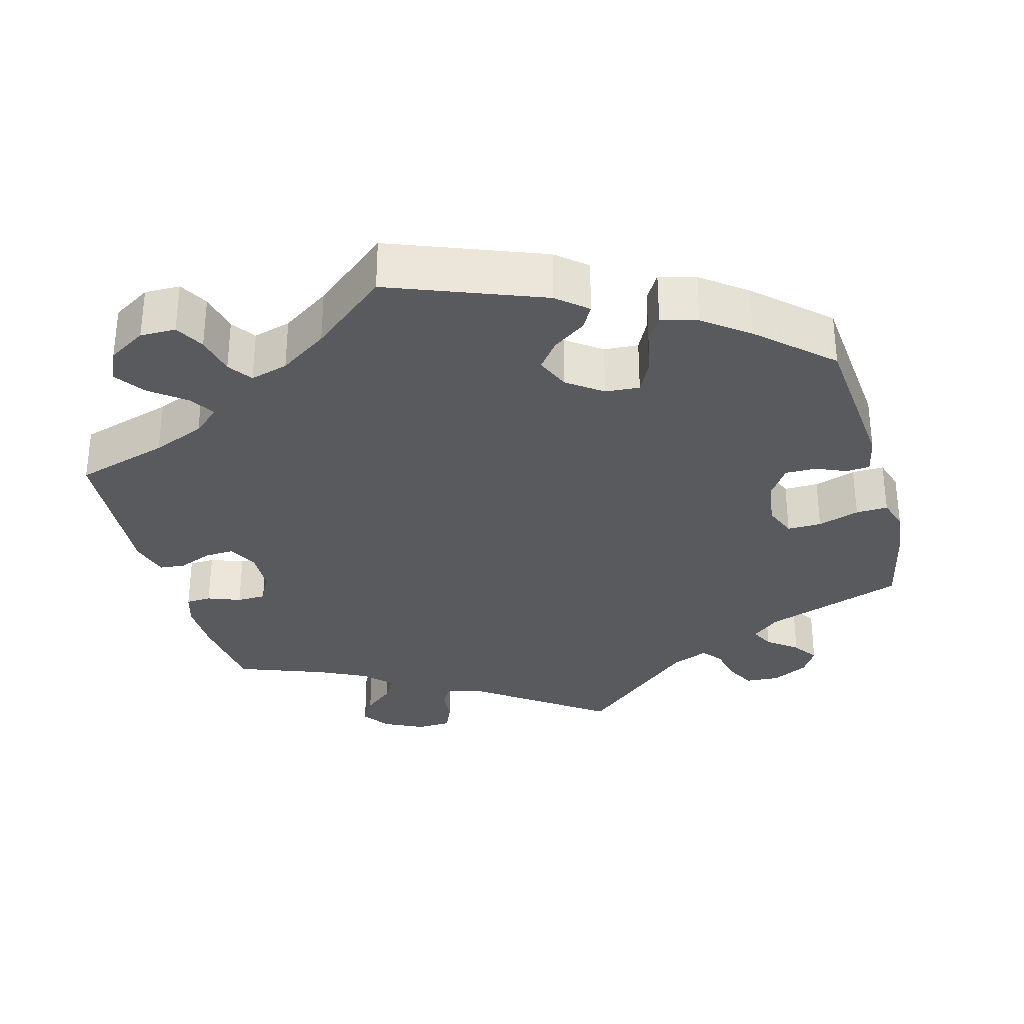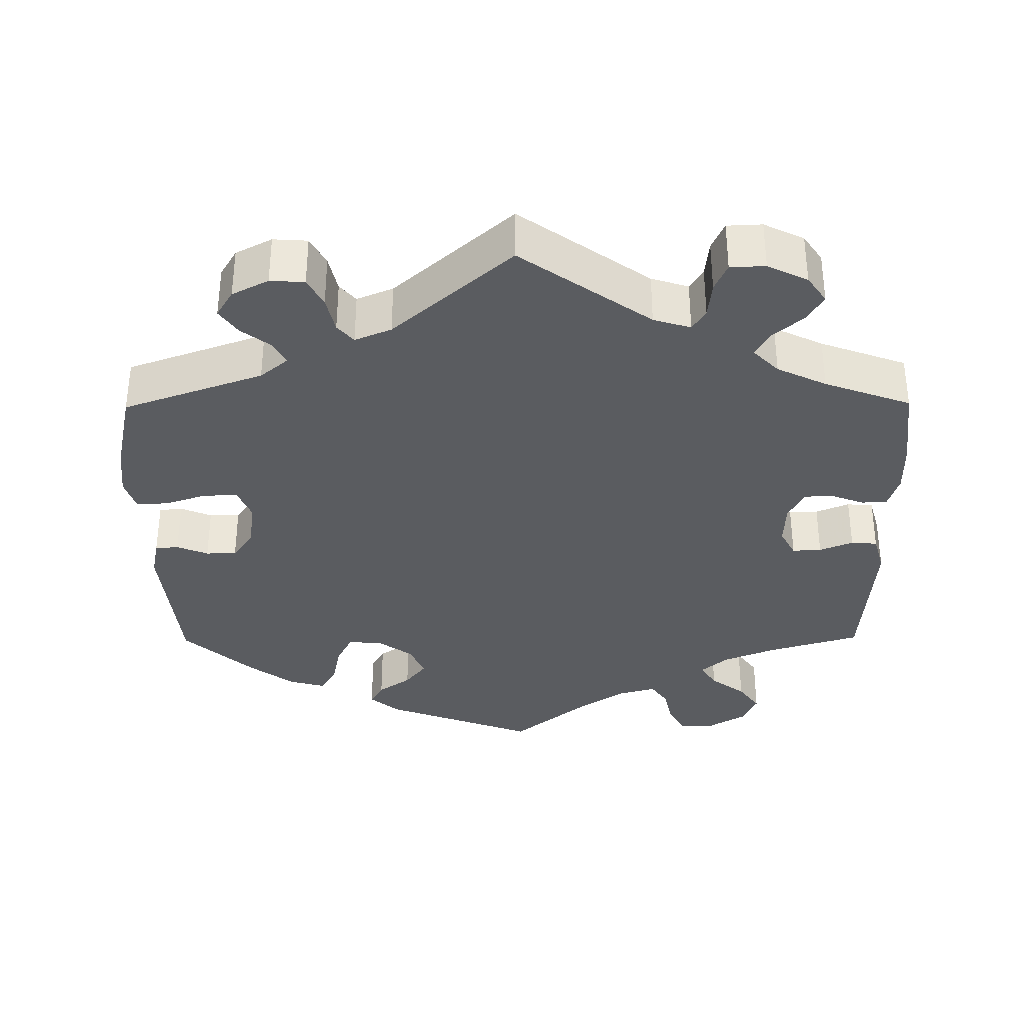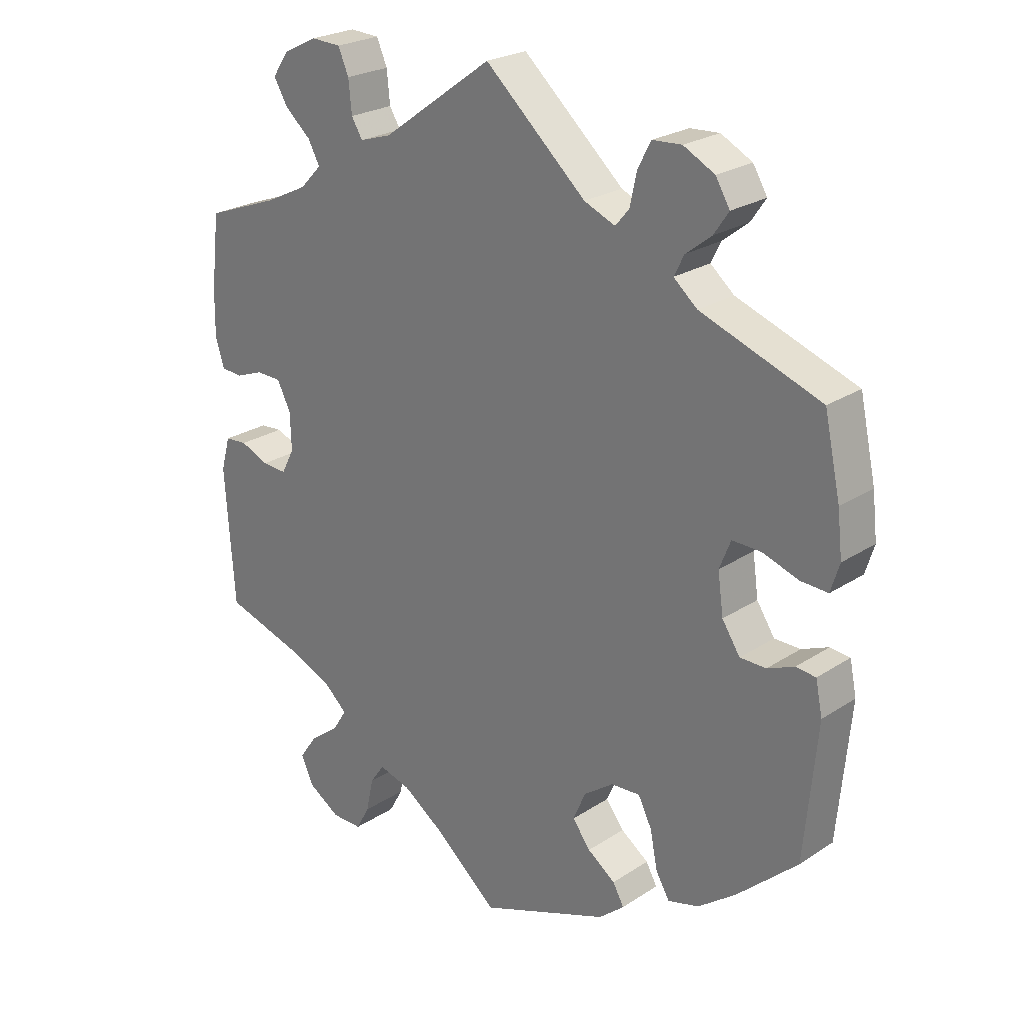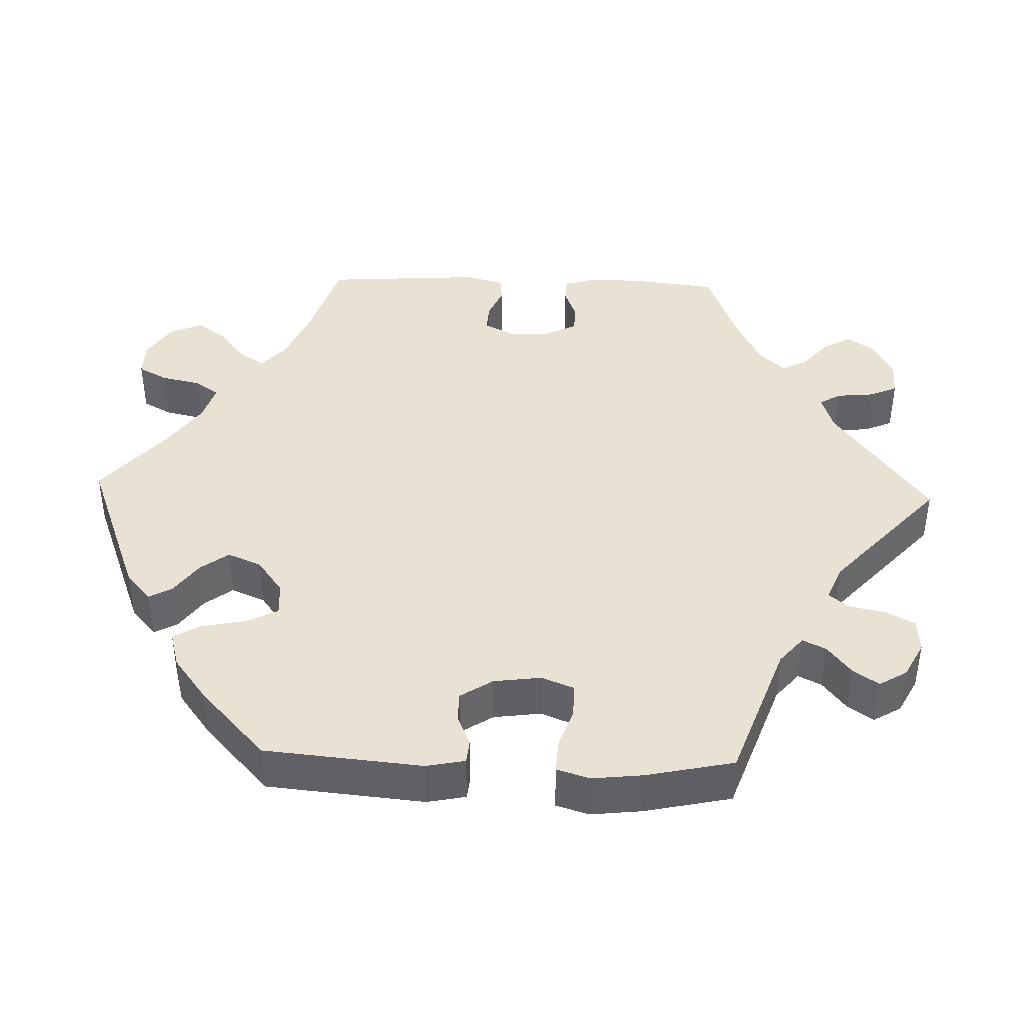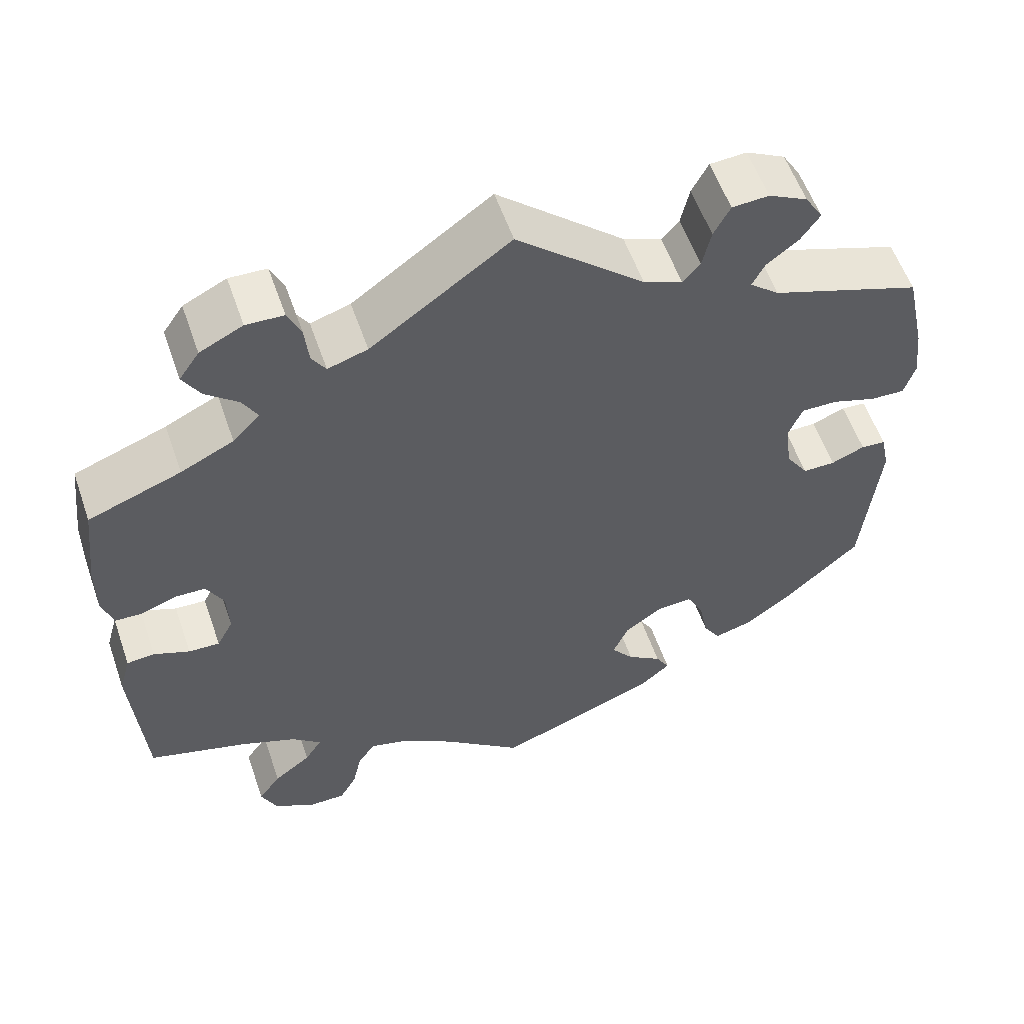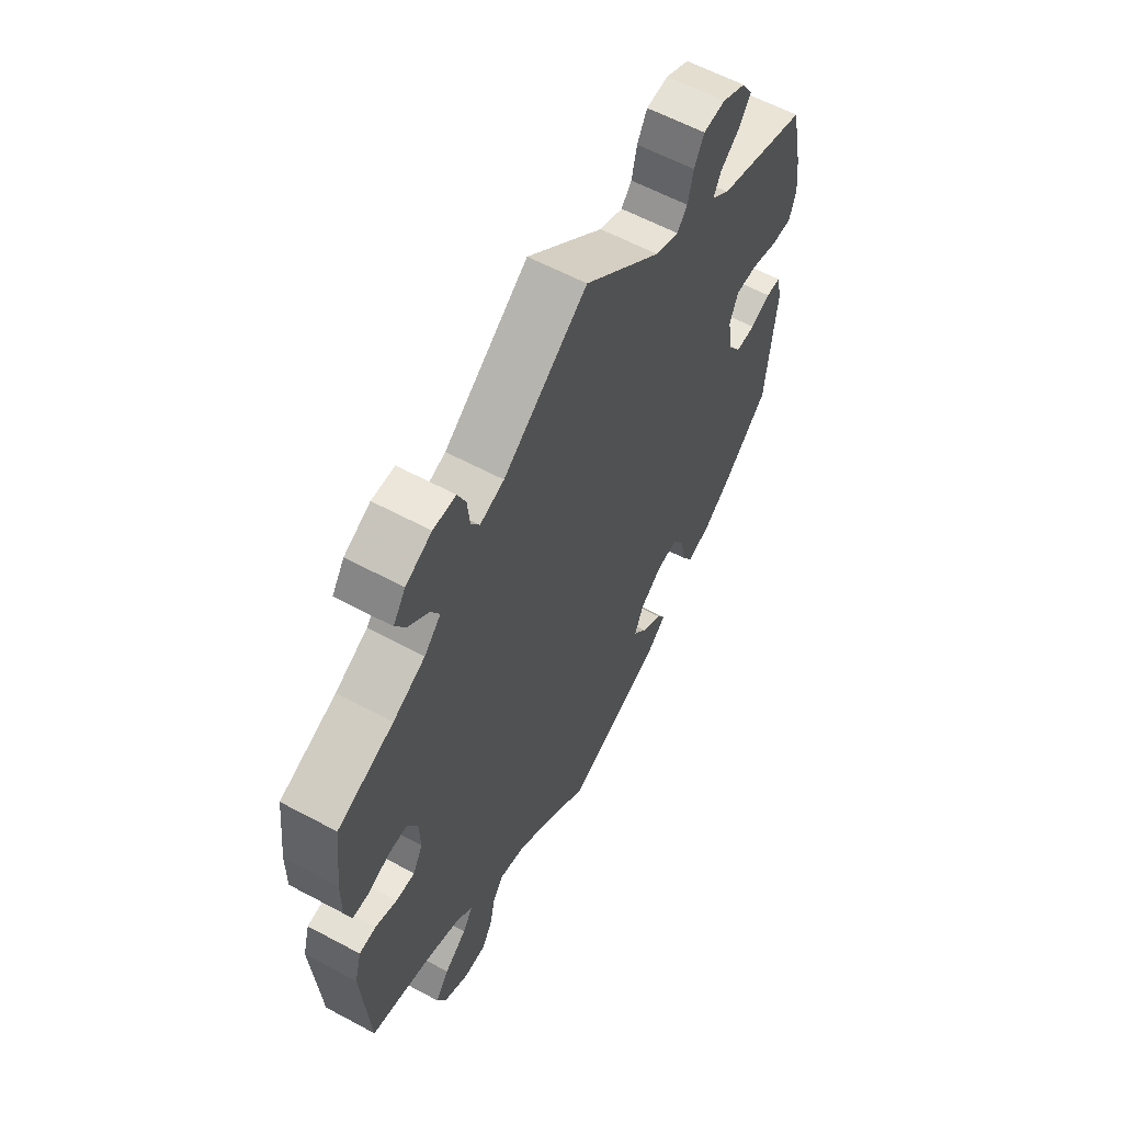
<metadata>
{"format":"obj","ext":"obj","renderer":"f3d","projection":"perspective","resolution":1024,"background":"white","views":[{"elev":-31.6,"azim":-164.9,"up":"+Y"},{"elev":-34.4,"azim":0.5,"up":"+Y"},{"elev":24.4,"azim":-136.8,"up":"+Z"},{"elev":40.9,"azim":-88.0,"up":"+Y"},{"elev":57.1,"azim":160.9,"up":"+Z"},{"elev":60.5,"azim":118.7,"up":"+Z"}]}
</metadata>
<code>
v 0.503 0.07 0.071
v -0.25 0.07 -0.505
v -0.363 0.07 0.475
v -0.295 0.07 -0.362
v 0.537 0.07 -0.038
v 0.552 0.07 -0.092
v -0.226 0.07 -0.321
v 0.247 0.07 0.505
v 0.3 0.07 -0.412
v 0.256 0.07 -0.562
v 0.103 0.07 -0.534
v -0.546 0.07 -0.041
v -0.187 0.07 -0.441
v -0.571 0.07 0.121
v 0.337 0.07 -0.379
v 0 0.07 -0.62
v -0.344 0.07 0.379
v 0 0.07 0.62
v 0.244 0.07 -0.507
v -0.44 0.07 -0.399
v -0.178 0.07 -0.356
v 0.169 0.07 -0.489
v 0.458 0.07 0.088
v -0.379 0.07 -0.445
v -0.322 0.07 0.443
v 0.269 0.07 0.595
v -0.557 0.07 0.076
v -0.163 0.07 0.475
v 0.538 0.07 0.073
v -0.557 0.07 -0.094
v 0.552 0.07 0.119
v 0.551 0.07 0.191
v 0.415 0.07 -0.056
v 0.409 0.07 -0.349
v 0.317 0.07 0.597
v 0.418 0.07 0.354
v 0.399 0.07 -0.525
v 0.37 0.07 -0.484
v -0.537 0.07 -0.31
v -0.537 0.07 0.31
v -0.246 0.07 0.531
v 0.372 0.07 0.57
v -0.513 0.07 0.078
v 0.327 0.07 -0.602
v 0.334 0.07 0.458
v 0.221 0.07 -0.474
v -0.391 0.07 0.053
v 0.315 0.07 0.423
v 0.278 0.07 -0.602
v -0.307 0.07 -0.422
v -0.364 0.07 0.548
v -0.213 0.07 0.454
v -0.232 0.07 -0.473
v -0.209 0.07 -0.54
v 0.537 0.07 -0.31
v -0.273 0.07 -0.318
v 0.537 0.07 0.31
v 0.396 0.07 0.044
v -0.409 0.07 0.098
v -0.514 0.07 -0.038
v 0.252 0.07 0.556
v 0.229 0.07 0.476
v -0.563 0.07 0.191
v 0.418 0.07 0.087
v -0.306 0.07 0.411
v -0.314 0.07 0.574
v 0.35 0.07 0.387
v -0.4 0.07 -0.012
v 0.376 0.07 0.494
v 0.322 0.07 -0.447
v -0.456 0.07 0.097
v -0.387 0.07 0.51
v 0.501 0.07 -0.035
v 0.455 0.07 -0.054
v 0.379 0.07 -0.57
v 0.178 0.07 0.492
v 0.394 0.07 -0.016
v -0.235 0.07 0.48
v -0.329 0.07 -0.459
v -0.429 0.07 -0.056
v -0.267 0.07 0.571
v -0.158 0.07 -0.403
v 0.398 0.07 0.532
v -0.471 0.07 -0.056
v 0.503 -0 0.071
v -0.25 -0 -0.505
v -0.363 -0 0.475
v -0.295 -0 -0.362
v 0.537 -0 -0.038
v 0.552 -0 -0.092
v -0.226 -0 -0.321
v 0.247 -0 0.505
v 0.3 -0 -0.412
v 0.256 -0 -0.562
v 0.103 -0 -0.534
v -0.546 -0 -0.041
v -0.187 -0 -0.441
v -0.571 -0 0.121
v 0.337 -0 -0.379
v 0 -0 -0.62
v -0.344 -0 0.379
v 0 -0 0.62
v 0.244 -0 -0.507
v -0.44 -0 -0.399
v -0.178 -0 -0.356
v 0.169 -0 -0.489
v 0.458 -0 0.088
v -0.379 -0 -0.445
v -0.322 -0 0.443
v 0.269 -0 0.595
v -0.557 -0 0.076
v -0.163 -0 0.475
v 0.538 -0 0.073
v -0.557 -0 -0.094
v 0.552 -0 0.119
v 0.551 -0 0.191
v 0.415 -0 -0.056
v 0.409 -0 -0.349
v 0.317 -0 0.597
v 0.418 -0 0.354
v 0.399 -0 -0.525
v 0.37 -0 -0.484
v -0.537 -0 -0.31
v -0.537 -0 0.31
v -0.246 -0 0.531
v 0.372 -0 0.57
v -0.513 -0 0.078
v 0.327 -0 -0.602
v 0.334 -0 0.458
v 0.221 -0 -0.474
v -0.391 -0 0.053
v 0.315 -0 0.423
v 0.278 -0 -0.602
v -0.307 -0 -0.422
v -0.364 -0 0.548
v -0.213 -0 0.454
v -0.232 -0 -0.473
v -0.209 -0 -0.54
v 0.537 -0 -0.31
v -0.273 -0 -0.318
v 0.537 -0 0.31
v 0.396 -0 0.044
v -0.409 -0 0.098
v -0.514 -0 -0.038
v 0.252 -0 0.556
v 0.229 -0 0.476
v -0.563 -0 0.191
v 0.418 -0 0.087
v -0.306 -0 0.411
v -0.314 -0 0.574
v 0.35 -0 0.387
v -0.4 -0 -0.012
v 0.376 -0 0.494
v 0.322 -0 -0.447
v -0.456 -0 0.097
v -0.387 -0 0.51
v 0.501 -0 -0.035
v 0.455 -0 -0.054
v 0.379 -0 -0.57
v 0.178 -0 0.492
v 0.394 -0 -0.016
v -0.235 -0 0.48
v -0.329 -0 -0.459
v -0.429 -0 -0.056
v -0.267 -0 0.571
v -0.158 -0 -0.403
v 0.398 -0 0.532
v -0.471 -0 -0.056
f 4 50 79 24
f 56 4 24 20
f 54 2 53 13
f 11 16 54 13
f 22 11 13 82
f 46 22 82 21
f 44 49 10 19
f 44 19 46
f 75 44 46
f 70 38 37 75
f 9 70 75 46
f 15 9 46 21
f 5 6 55 34
f 74 73 5 34
f 33 74 34 15
f 77 33 15 21
f 31 29 1 23
f 31 23 64
f 36 57 32 31
f 67 36 31 64
f 48 67 64 58
f 42 83 69 45
f 42 45 48
f 35 42 48
f 8 61 26 35
f 62 8 35 48
f 76 62 48 58
f 28 18 76 58
f 66 81 41 78
f 66 78 52
f 51 66 52
f 25 3 72 51
f 65 25 51 52
f 17 65 52 28
f 63 40 17
f 71 43 27 14
f 59 71 14 63
f 30 12 60 84
f 30 84 80
f 56 20 39 30
f 58 77 21 7
f 59 63 17 28
f 47 59 28 58
f 68 47 58 7
f 7 56 30 80
f 80 68 7
f 108 163 134 88
f 104 108 88 140
f 97 137 86 138
f 97 138 100 95
f 166 97 95 106
f 105 166 106 130
f 103 94 133 128
f 130 103 128
f 130 128 159
f 159 121 122 154
f 130 159 154 93
f 105 130 93 99
f 118 139 90 89
f 118 89 157 158
f 99 118 158 117
f 105 99 117 161
f 107 85 113 115
f 148 107 115
f 115 116 141 120
f 148 115 120 151
f 142 148 151 132
f 129 153 167 126
f 132 129 126
f 132 126 119
f 119 110 145 92
f 132 119 92 146
f 142 132 146 160
f 142 160 102 112
f 162 125 165 150
f 136 162 150
f 136 150 135
f 135 156 87 109
f 136 135 109 149
f 112 136 149 101
f 101 124 147
f 98 111 127 155
f 147 98 155 143
f 168 144 96 114
f 164 168 114
f 114 123 104 140
f 91 105 161 142
f 112 101 147 143
f 142 112 143 131
f 91 142 131 152
f 164 114 140 91
f 91 152 164
f 30 114 96 12
f 12 96 144 60
f 60 144 168 84
f 84 168 164 80
f 80 164 152 68
f 68 152 131 47
f 47 131 143 59
f 59 143 155 71
f 71 155 127 43
f 43 127 111 27
f 27 111 98 14
f 14 98 147 63
f 63 147 124 40
f 40 124 101 17
f 17 101 149 65
f 65 149 109 25
f 25 109 87 3
f 3 87 156 72
f 72 156 135 51
f 51 135 150 66
f 66 150 165 81
f 81 165 125 41
f 41 125 162 78
f 78 162 136 52
f 52 136 112 28
f 28 112 102 18
f 18 102 160 76
f 76 160 146 62
f 62 146 92 8
f 8 92 145 61
f 61 145 110 26
f 26 110 119 35
f 35 119 126 42
f 42 126 167 83
f 83 167 153 69
f 69 153 129 45
f 45 129 132 48
f 48 132 151 67
f 67 151 120 36
f 36 120 141 57
f 57 141 116 32
f 32 116 115 31
f 31 115 113 29
f 29 113 85 1
f 1 85 107 23
f 23 107 148 64
f 64 148 142 58
f 58 142 161 77
f 77 161 117 33
f 33 117 158 74
f 74 158 157 73
f 73 157 89 5
f 5 89 90 6
f 6 90 139 55
f 55 139 118 34
f 34 118 99 15
f 15 99 93 9
f 9 93 154 70
f 70 154 122 38
f 38 122 121 37
f 37 121 159 75
f 75 159 128 44
f 44 128 133 49
f 49 133 94 10
f 10 94 103 19
f 19 103 130 46
f 46 130 106 22
f 22 106 95 11
f 11 95 100 16
f 16 100 138 54
f 54 138 86 2
f 2 86 137 53
f 53 137 97 13
f 13 97 166 82
f 82 166 105 21
f 21 105 91 7
f 7 91 140 56
f 56 140 88 4
f 4 88 134 50
f 50 134 163 79
f 79 163 108 24
f 24 108 104 20
f 20 104 123 39
f 39 123 114 30

</code>
